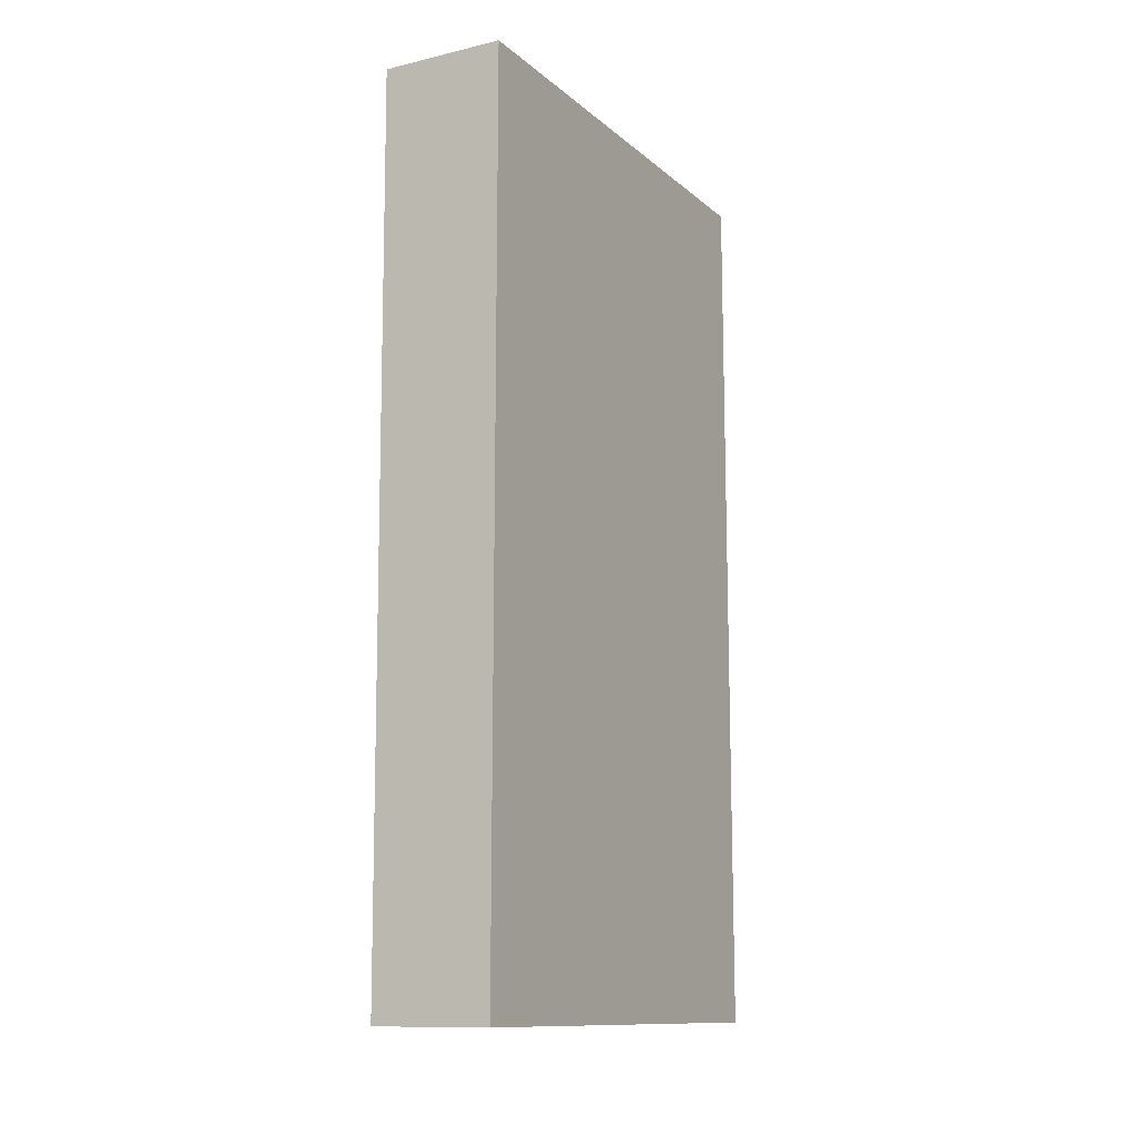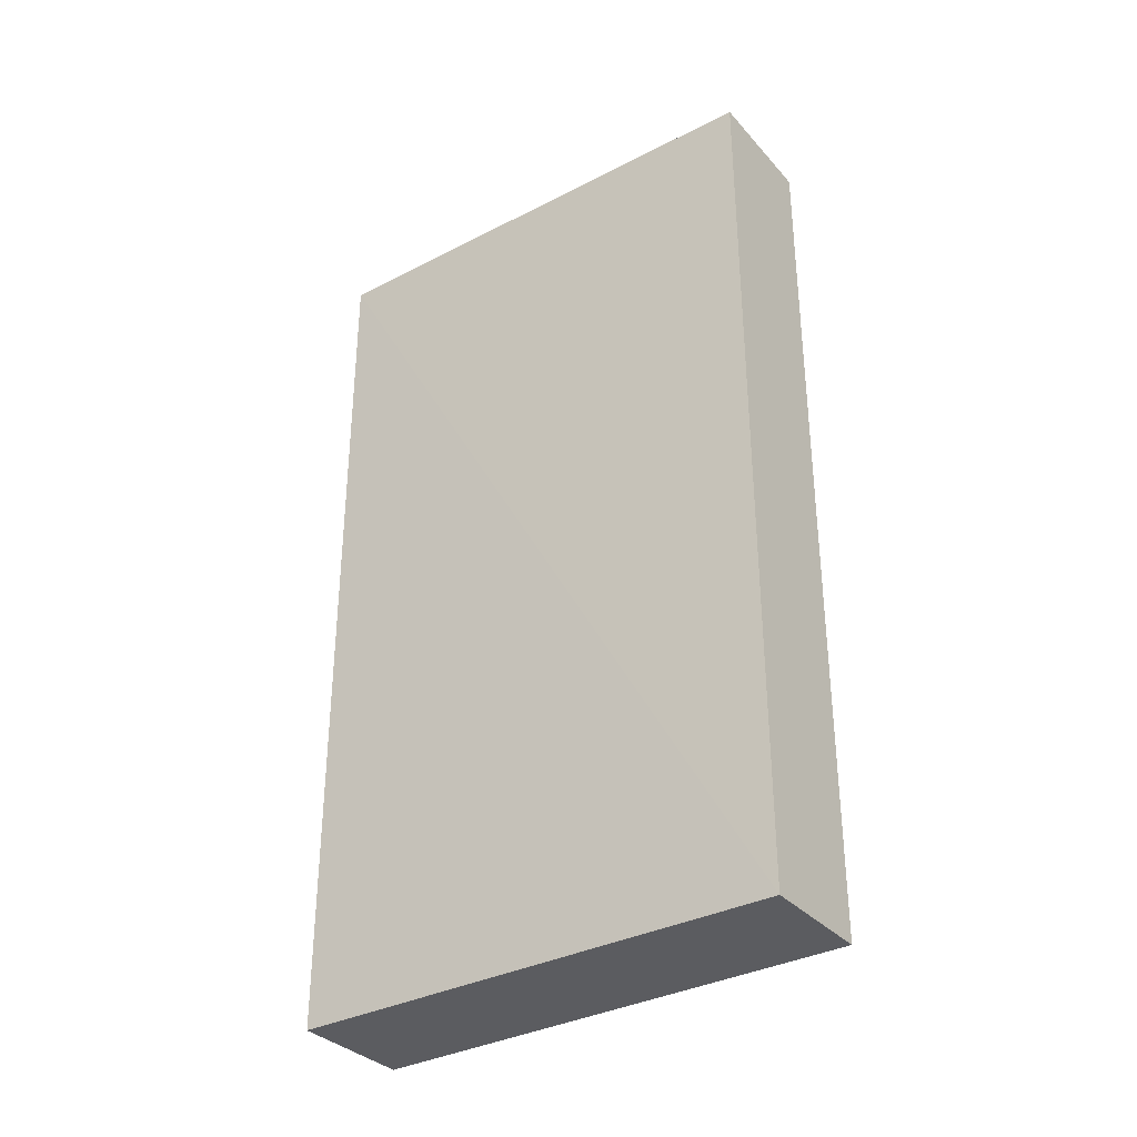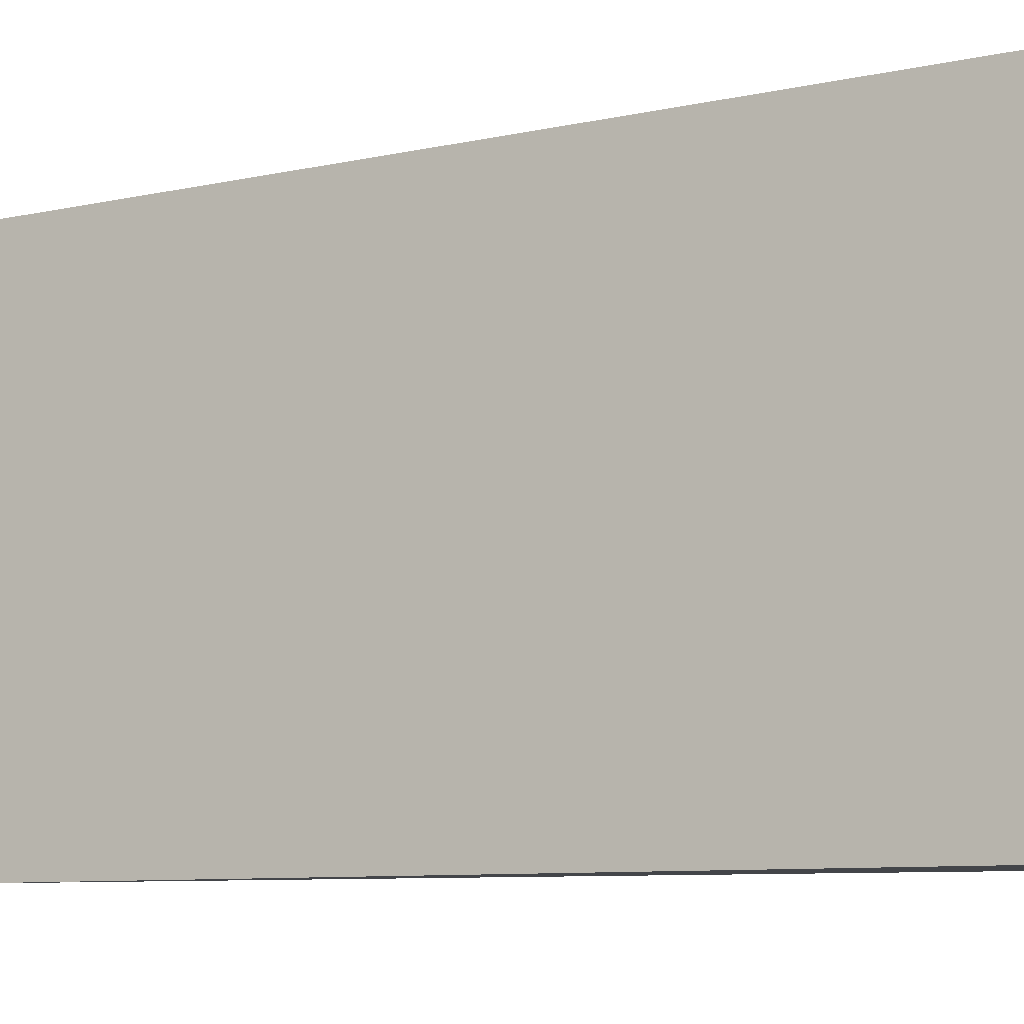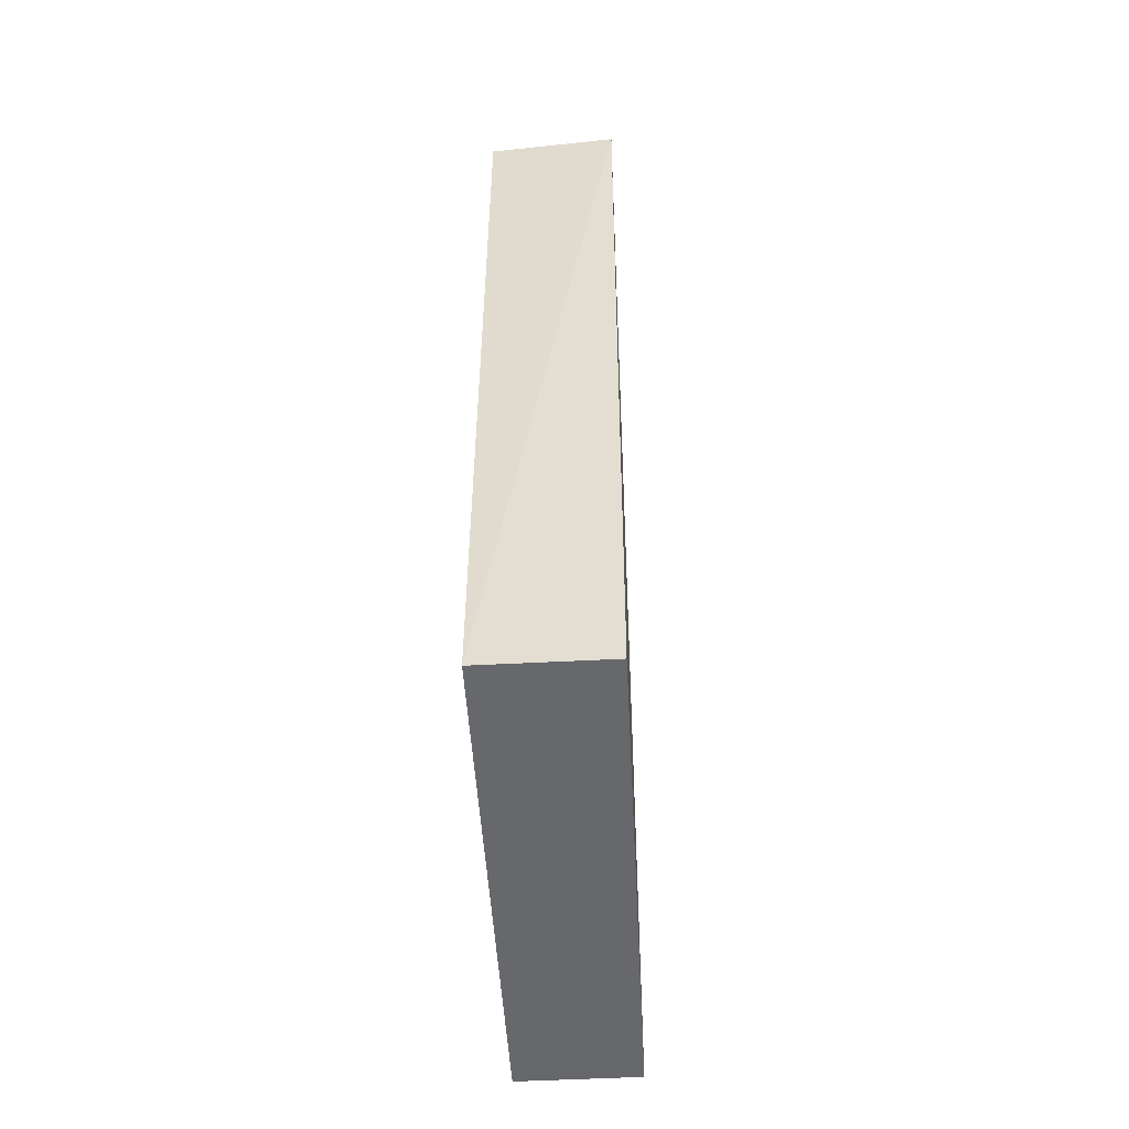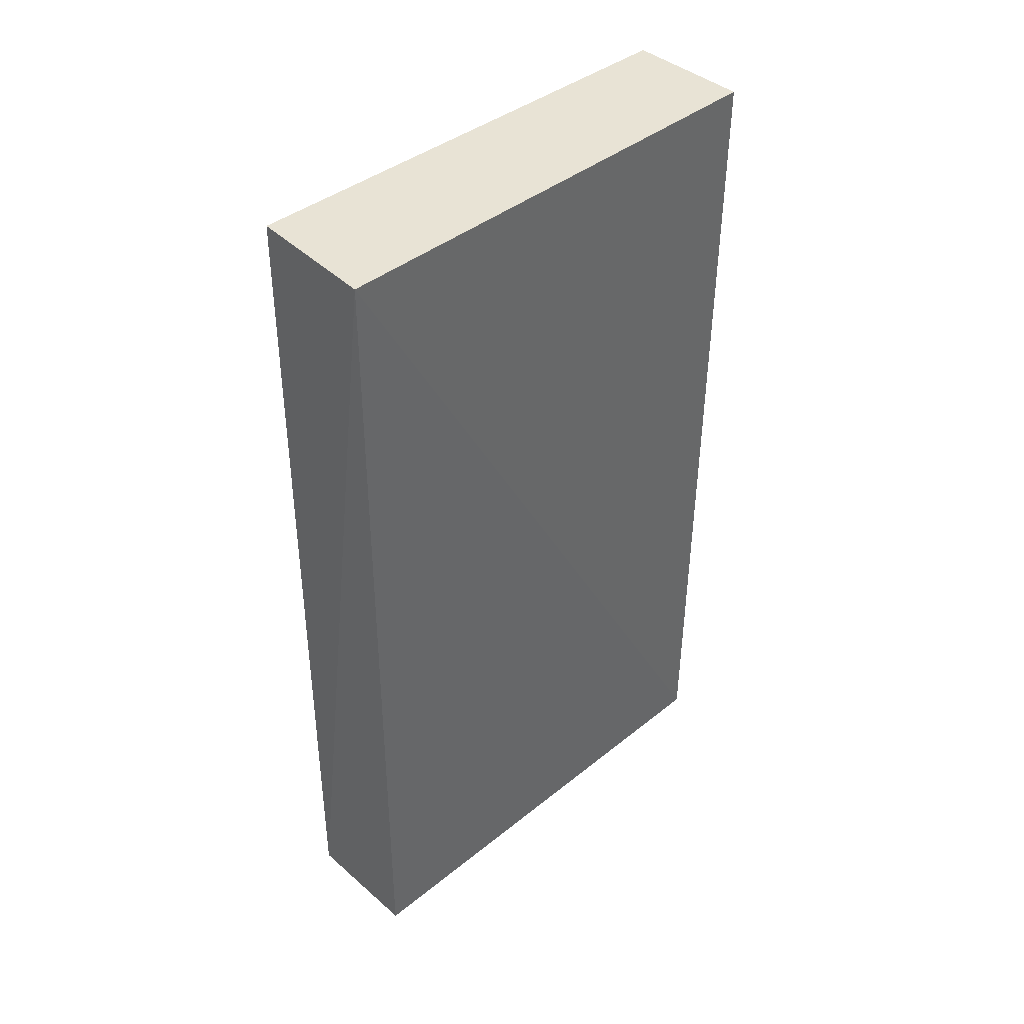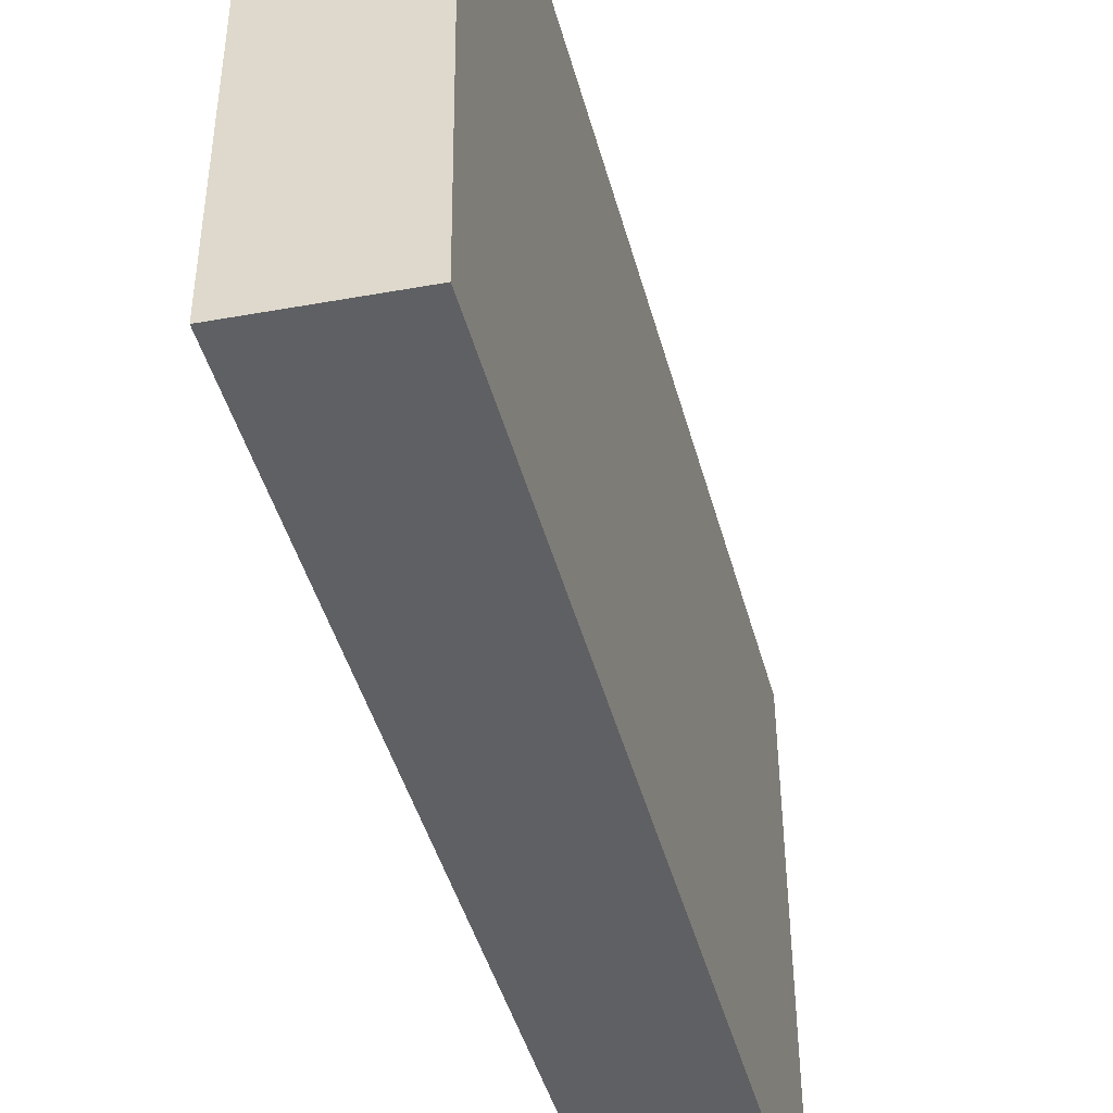
<metadata>
{"format":"obj","ext":"obj","renderer":"f3d","projection":"perspective","resolution":1024,"background":"white","views":[{"elev":-12.0,"azim":28.7,"up":"+Y"},{"elev":-34.3,"azim":-54.8,"up":"+Y"},{"elev":-8.8,"azim":-59.0,"up":"+Z"},{"elev":-52.6,"azim":-176.8,"up":"+Y"},{"elev":41.3,"azim":-133.8,"up":"+Y"},{"elev":-43.8,"azim":-165.2,"up":"+Z"}]}
</metadata>
<code>
v 0.01508 0.1047 0.2651
v 0.01482 0.0008687 0.2648
v 0.01508 0.0006017 0.2069
v -3.1e-08 0.1047 0.2069
v 0.0006018 0.1047 0.2651
v 0.0006018 0.0006017 0.2069
v 0.01538 0.1047 0.2078
v 0.0008688 0.0008687 0.2648
f 5 1 4
f 6 3 2
f 6 4 3
f 7 3 4
f 7 4 1
f 7 1 2
f 7 2 3
f 8 5 4
f 8 4 6
f 8 6 2
f 8 2 1
f 8 1 5

</code>
